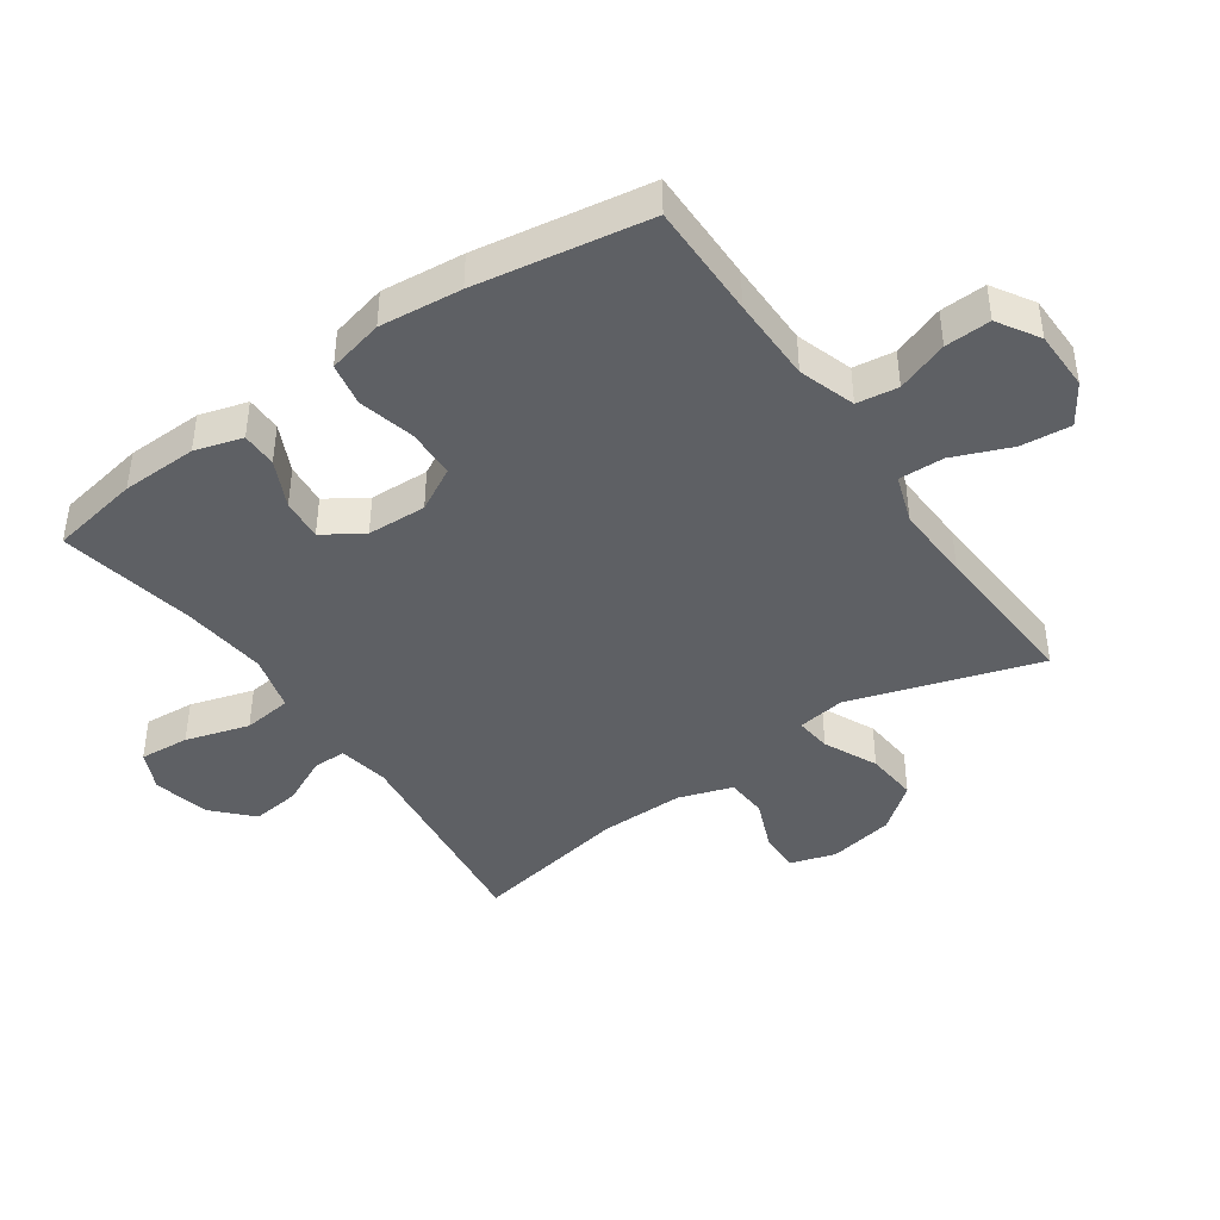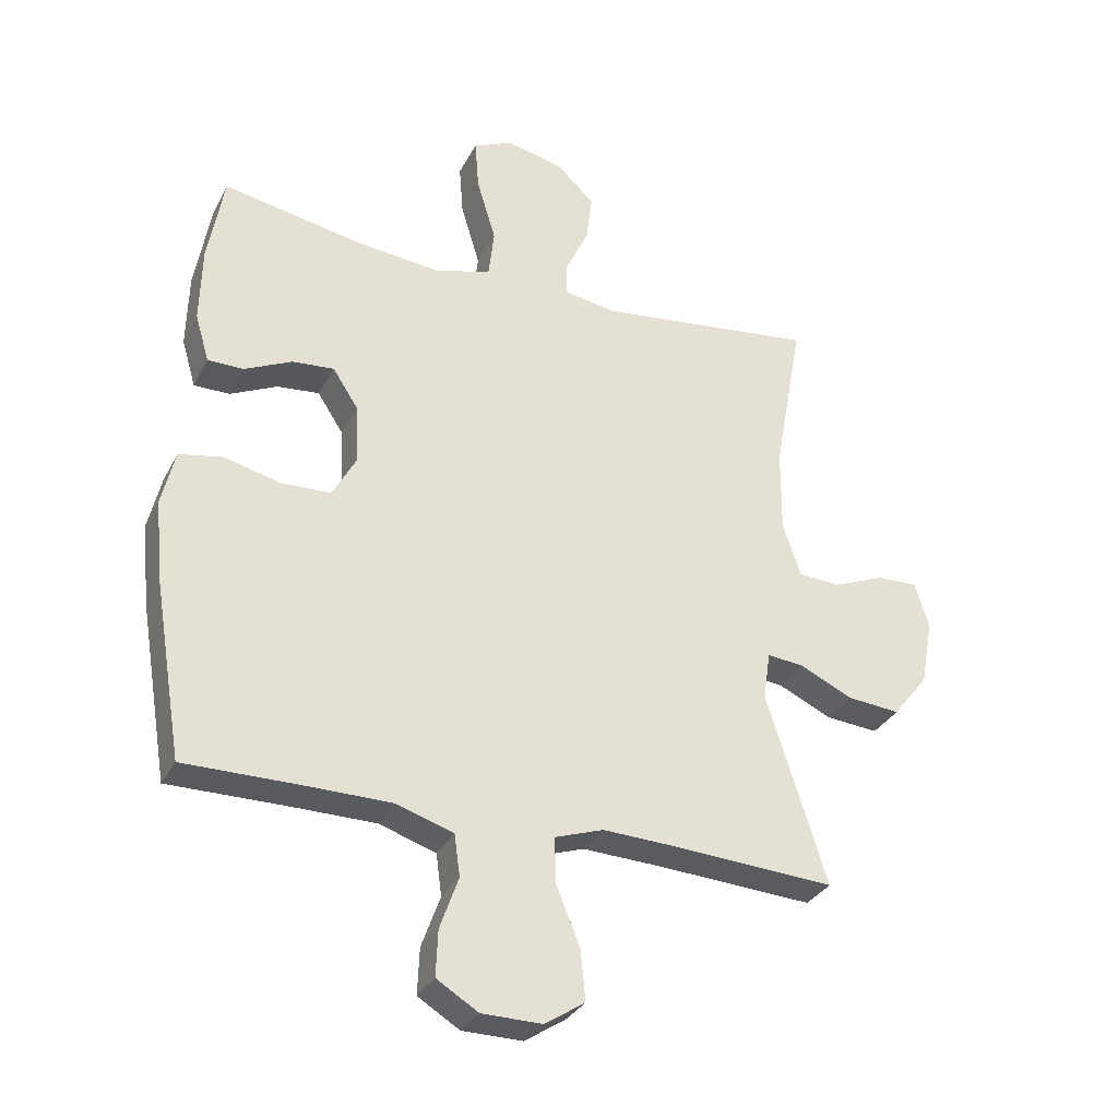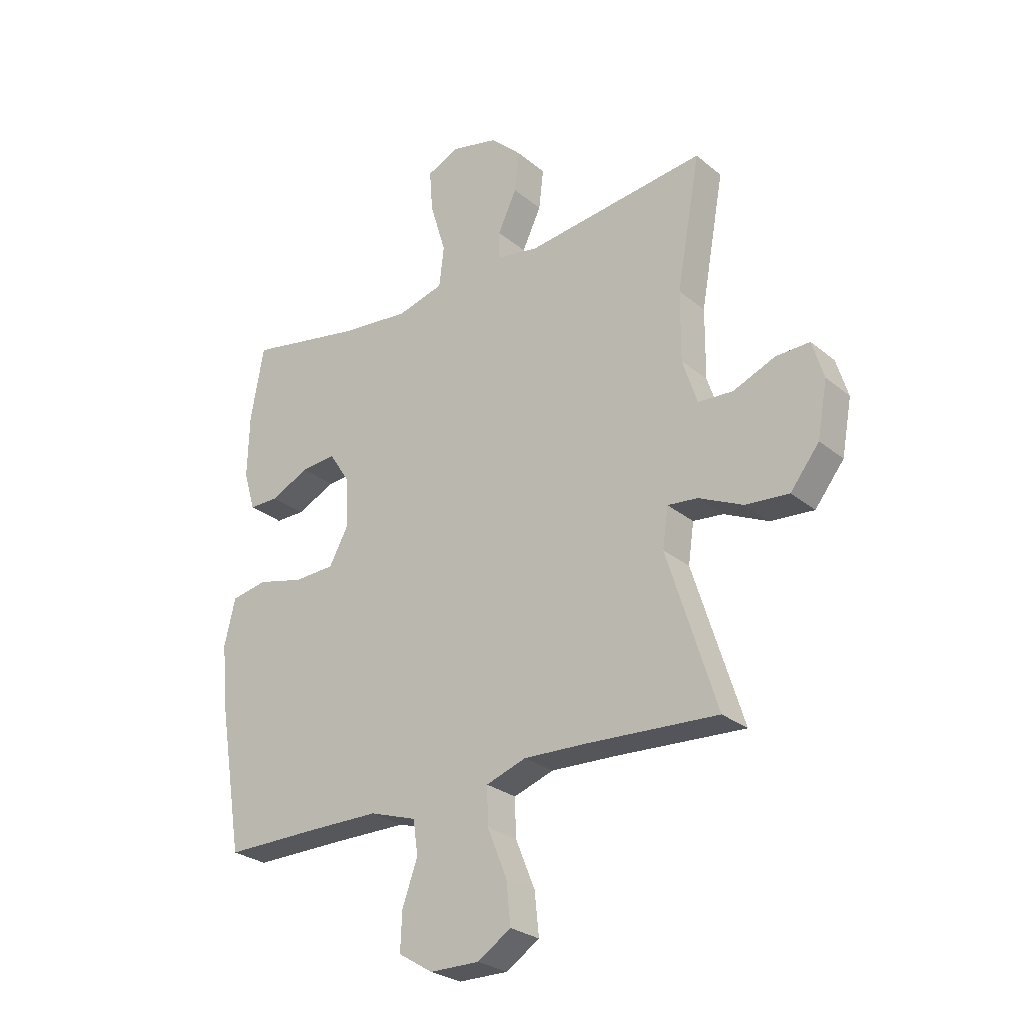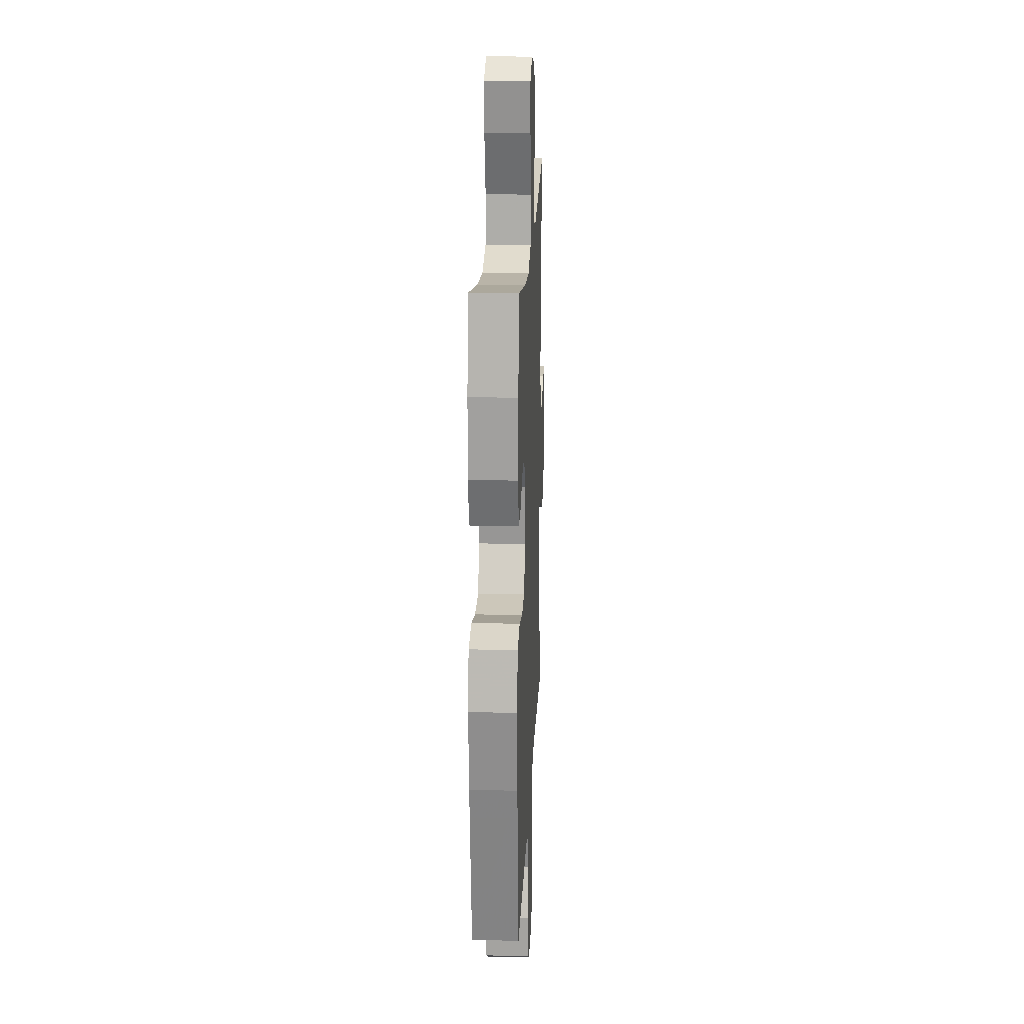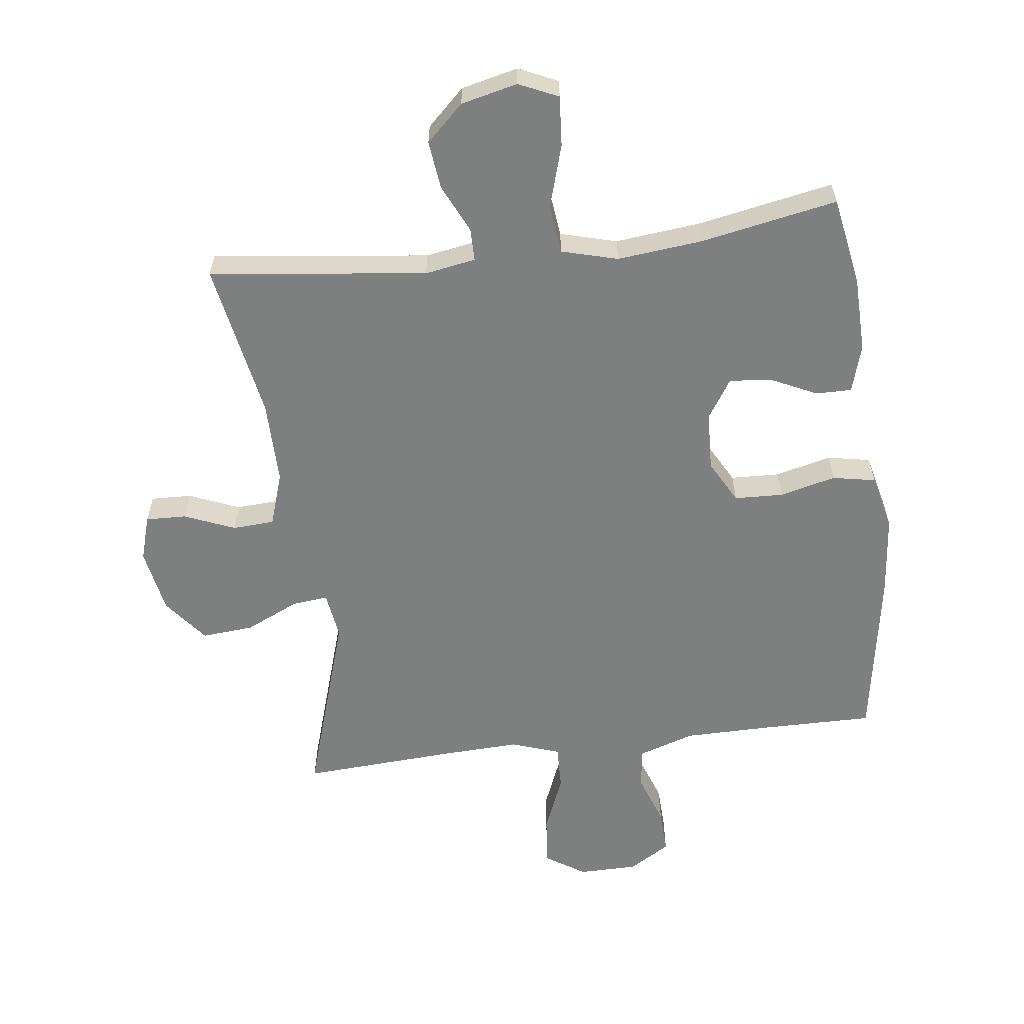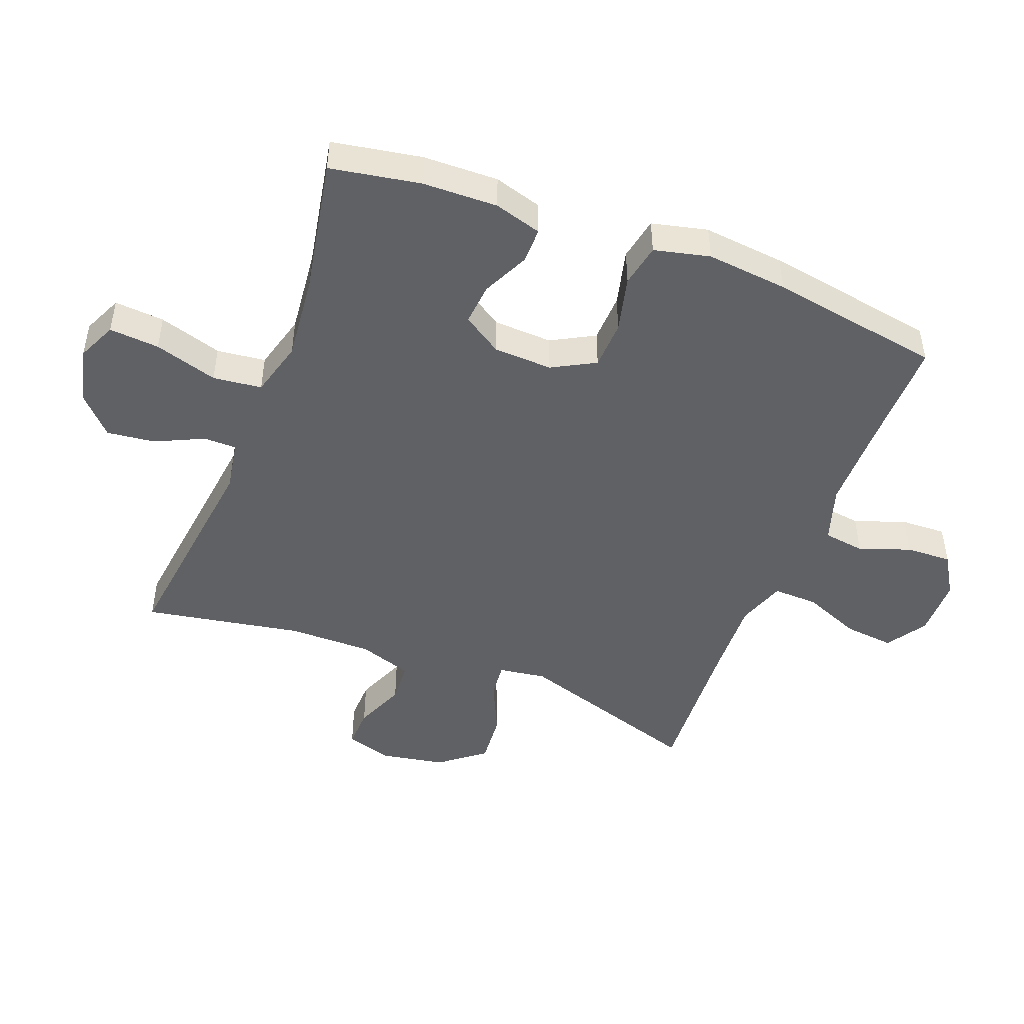
<metadata>
{"format":"obj","ext":"obj","renderer":"f3d","projection":"perspective","resolution":1024,"background":"white","views":[{"elev":-42.8,"azim":124.9,"up":"+Y"},{"elev":-31.6,"azim":156.4,"up":"+Z"},{"elev":-27.1,"azim":-141.3,"up":"+Z"},{"elev":19.2,"azim":92.5,"up":"+Z"},{"elev":-59.6,"azim":7.1,"up":"+Y"},{"elev":-47.4,"azim":68.9,"up":"+Y"}]}
</metadata>
<code>
v -0.5 0.07 0.5
v -0.157 0.07 0.458
v -0.077 0.07 0.472
v -0.077 0.07 0.524
v -0.113 0.07 0.6
v -0.122 0.07 0.676
v -0.063 0.07 0.732
v 0.026 0.07 0.753
v 0.088 0.07 0.725
v 0.082 0.07 0.646
v 0.052 0.07 0.546
v 0.061 0.07 0.469
v 0.15 0.07 0.445
v 0.284 0.07 0.459
v 0.5 0.07 0.5
v 0.525 0.07 0.359
v 0.528 0.07 0.24
v 0.506 0.07 0.165
v 0.45 0.07 0.165
v 0.376 0.07 0.2
v 0.31 0.07 0.206
v 0.27 0.07 0.144
v 0.266 0.07 0.051
v 0.303 0.07 -0.017
v 0.38 0.07 -0.02
v 0.469 0.07 0.002
v 0.537 0.07 -0.011
v 0.558 0.07 -0.099
v 0.545 0.07 -0.228
v 0.5 0.07 -0.5
v 0.319 0.07 -0.499
v 0.185 0.07 -0.5
v 0.096 0.07 -0.529
v 0.087 0.07 -0.594
v 0.116 0.07 -0.675
v 0.119 0.07 -0.747
v 0.054 0.07 -0.787
v -0.04 0.07 -0.788
v -0.103 0.07 -0.747
v -0.095 0.07 -0.668
v -0.058 0.07 -0.577
v -0.056 0.07 -0.506
v -0.132 0.07 -0.48
v -0.253 0.07 -0.485
v -0.5 0.07 -0.5
v -0.406 0.07 -0.203
v -0.417 0.07 -0.128
v -0.474 0.07 -0.134
v -0.558 0.07 -0.173
v -0.64 0.07 -0.18
v -0.695 0.07 -0.11
v -0.714 0.07 -0.007
v -0.692 0.07 0.065
v -0.628 0.07 0.063
v -0.548 0.07 0.03
v -0.482 0.07 0.034
v -0.454 0.07 0.119
v -0.455 0.07 0.251
v -0.5 0 0.5
v -0.157 0 0.458
v -0.077 0 0.472
v -0.077 0 0.524
v -0.113 0 0.6
v -0.122 0 0.676
v -0.063 0 0.732
v 0.026 0 0.753
v 0.088 0 0.725
v 0.082 0 0.646
v 0.052 0 0.546
v 0.061 0 0.469
v 0.15 0 0.445
v 0.284 0 0.459
v 0.5 0 0.5
v 0.525 0 0.359
v 0.528 0 0.24
v 0.506 0 0.165
v 0.45 0 0.165
v 0.376 0 0.2
v 0.31 0 0.206
v 0.27 0 0.144
v 0.266 0 0.051
v 0.303 0 -0.017
v 0.38 0 -0.02
v 0.469 0 0.002
v 0.537 0 -0.011
v 0.558 0 -0.099
v 0.545 0 -0.228
v 0.5 0 -0.5
v 0.319 0 -0.499
v 0.185 0 -0.5
v 0.096 0 -0.529
v 0.087 0 -0.594
v 0.116 0 -0.675
v 0.119 0 -0.747
v 0.054 0 -0.787
v -0.04 0 -0.788
v -0.103 0 -0.747
v -0.095 0 -0.668
v -0.058 0 -0.577
v -0.056 0 -0.506
v -0.132 0 -0.48
v -0.253 0 -0.485
v -0.5 0 -0.5
v -0.406 0 -0.203
v -0.417 0 -0.128
v -0.474 0 -0.134
v -0.558 0 -0.173
v -0.64 0 -0.18
v -0.695 0 -0.11
v -0.714 0 -0.007
v -0.692 0 0.065
v -0.628 0 0.063
v -0.548 0 0.03
v -0.482 0 0.034
v -0.454 0 0.119
v -0.455 0 0.251
f 52 53 54 55
f 52 55 56
f 51 52 56
f 48 49 50 51
f 47 48 51 56
f 44 45 46
f 43 44 46 47
f 42 43 47 56
f 38 39 40 41
f 38 41 42
f 37 38 42
f 34 35 36 37
f 33 34 37 42
f 32 33 42 56
f 28 29 30 31
f 25 26 27 28
f 24 25 28 31
f 23 24 31 32
f 17 18 19 20
f 17 20 21
f 14 15 16 17
f 13 14 17 21
f 12 13 21 22
f 8 9 10 11
f 8 11 12
f 7 8 12
f 4 5 6 7
f 3 4 7 12
f 2 3 12 22
f 58 1 2 22
f 23 32 56 57
f 22 23 57 58
f 113 112 111 110
f 114 113 110
f 114 110 109
f 109 108 107 106
f 114 109 106 105
f 104 103 102
f 105 104 102 101
f 114 105 101 100
f 99 98 97 96
f 100 99 96
f 100 96 95
f 95 94 93 92
f 100 95 92 91
f 114 100 91 90
f 89 88 87 86
f 86 85 84 83
f 89 86 83 82
f 90 89 82 81
f 78 77 76 75
f 79 78 75
f 75 74 73 72
f 79 75 72 71
f 80 79 71 70
f 69 68 67 66
f 70 69 66
f 70 66 65
f 65 64 63 62
f 70 65 62 61
f 80 70 61 60
f 80 60 59 116
f 115 114 90 81
f 116 115 81 80
f 1 59 60 2
f 2 60 61 3
f 3 61 62 4
f 4 62 63 5
f 5 63 64 6
f 6 64 65 7
f 7 65 66 8
f 8 66 67 9
f 9 67 68 10
f 10 68 69 11
f 11 69 70 12
f 12 70 71 13
f 13 71 72 14
f 14 72 73 15
f 15 73 74 16
f 16 74 75 17
f 17 75 76 18
f 18 76 77 19
f 19 77 78 20
f 20 78 79 21
f 21 79 80 22
f 22 80 81 23
f 23 81 82 24
f 24 82 83 25
f 25 83 84 26
f 26 84 85 27
f 27 85 86 28
f 28 86 87 29
f 29 87 88 30
f 30 88 89 31
f 31 89 90 32
f 32 90 91 33
f 33 91 92 34
f 34 92 93 35
f 35 93 94 36
f 36 94 95 37
f 37 95 96 38
f 38 96 97 39
f 39 97 98 40
f 40 98 99 41
f 41 99 100 42
f 42 100 101 43
f 43 101 102 44
f 44 102 103 45
f 45 103 104 46
f 46 104 105 47
f 47 105 106 48
f 48 106 107 49
f 49 107 108 50
f 50 108 109 51
f 51 109 110 52
f 52 110 111 53
f 53 111 112 54
f 54 112 113 55
f 55 113 114 56
f 56 114 115 57
f 57 115 116 58
f 58 116 59 1

</code>
